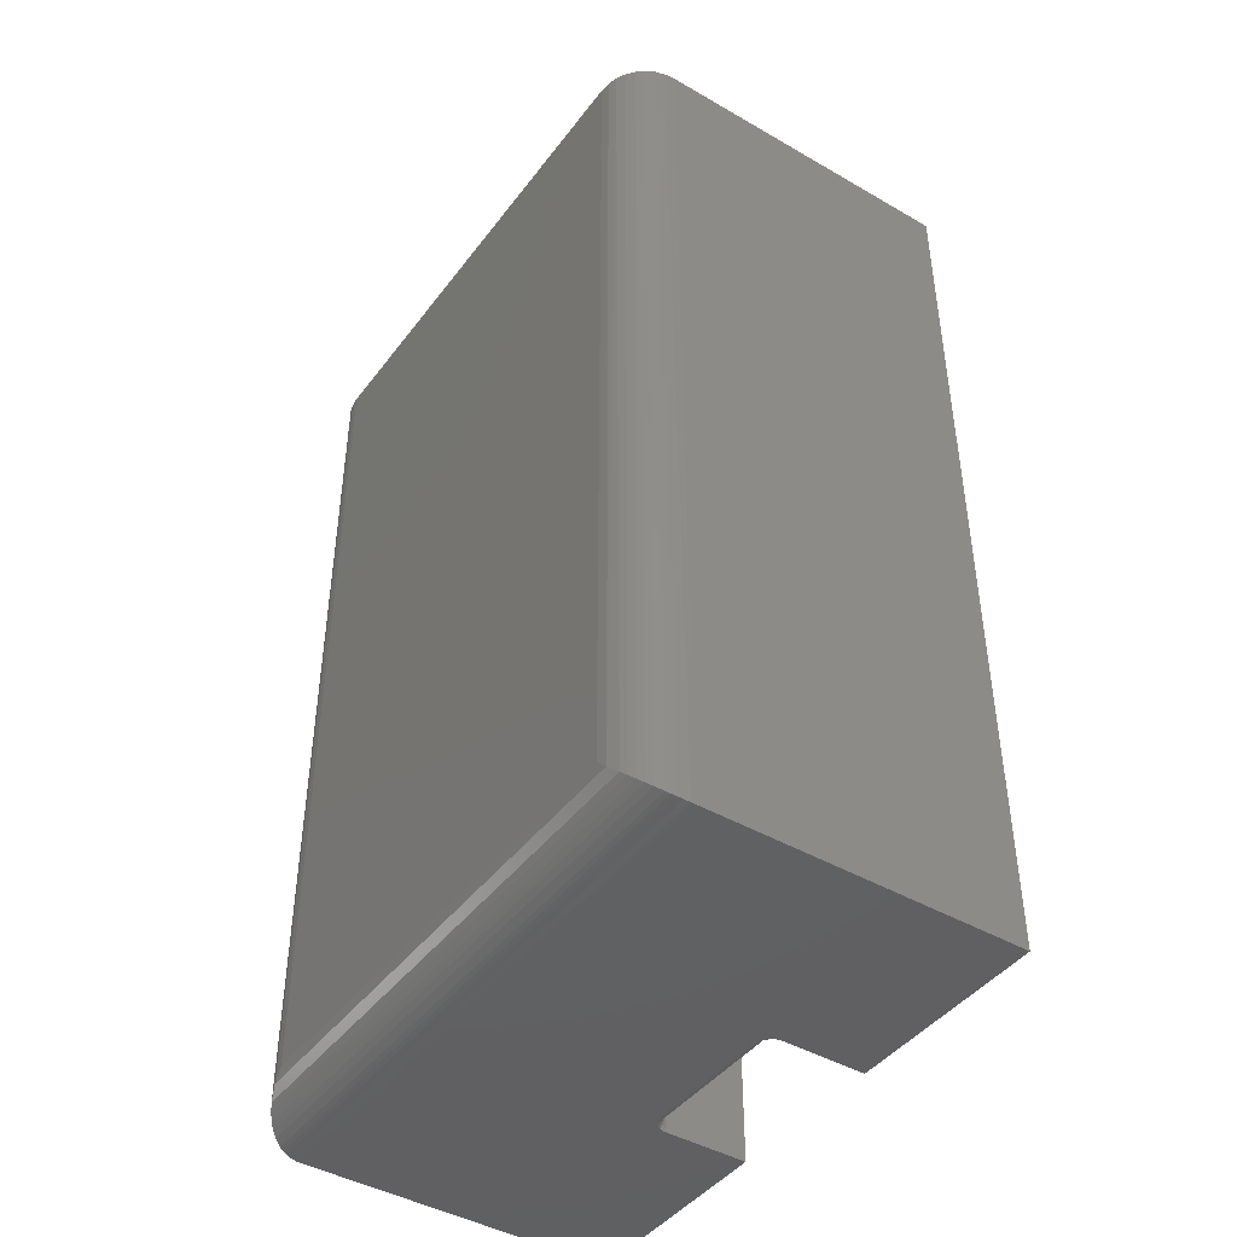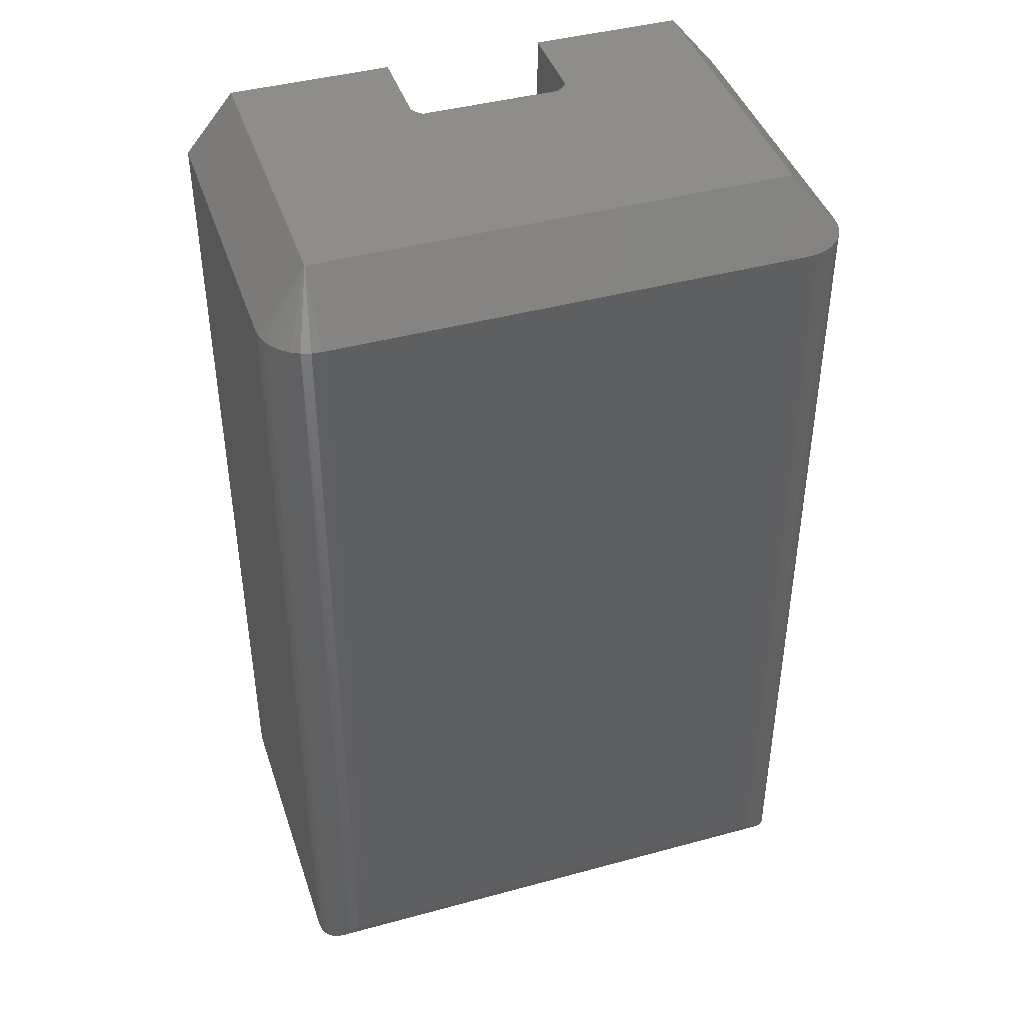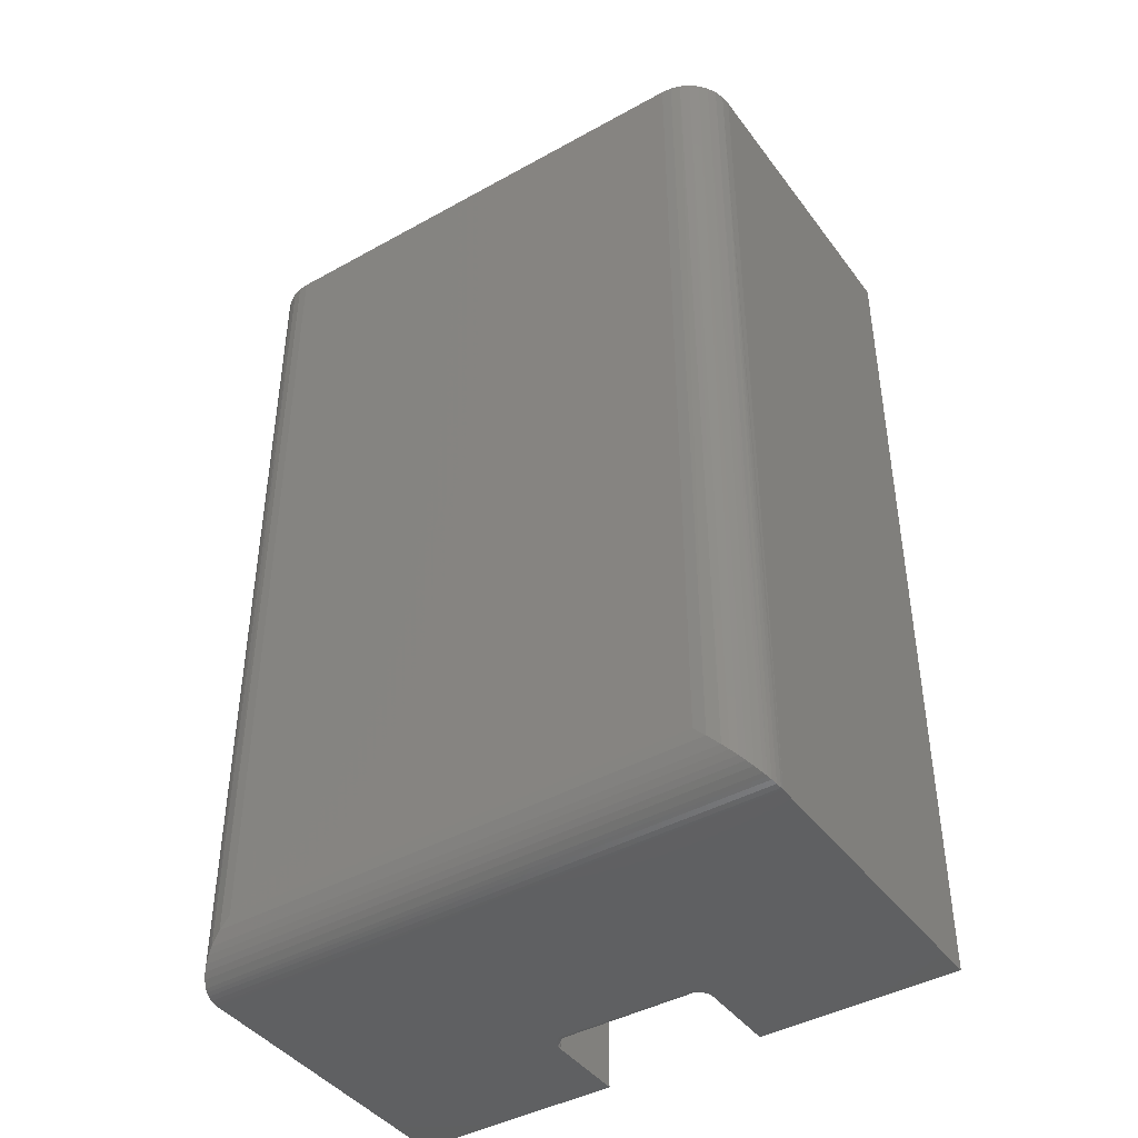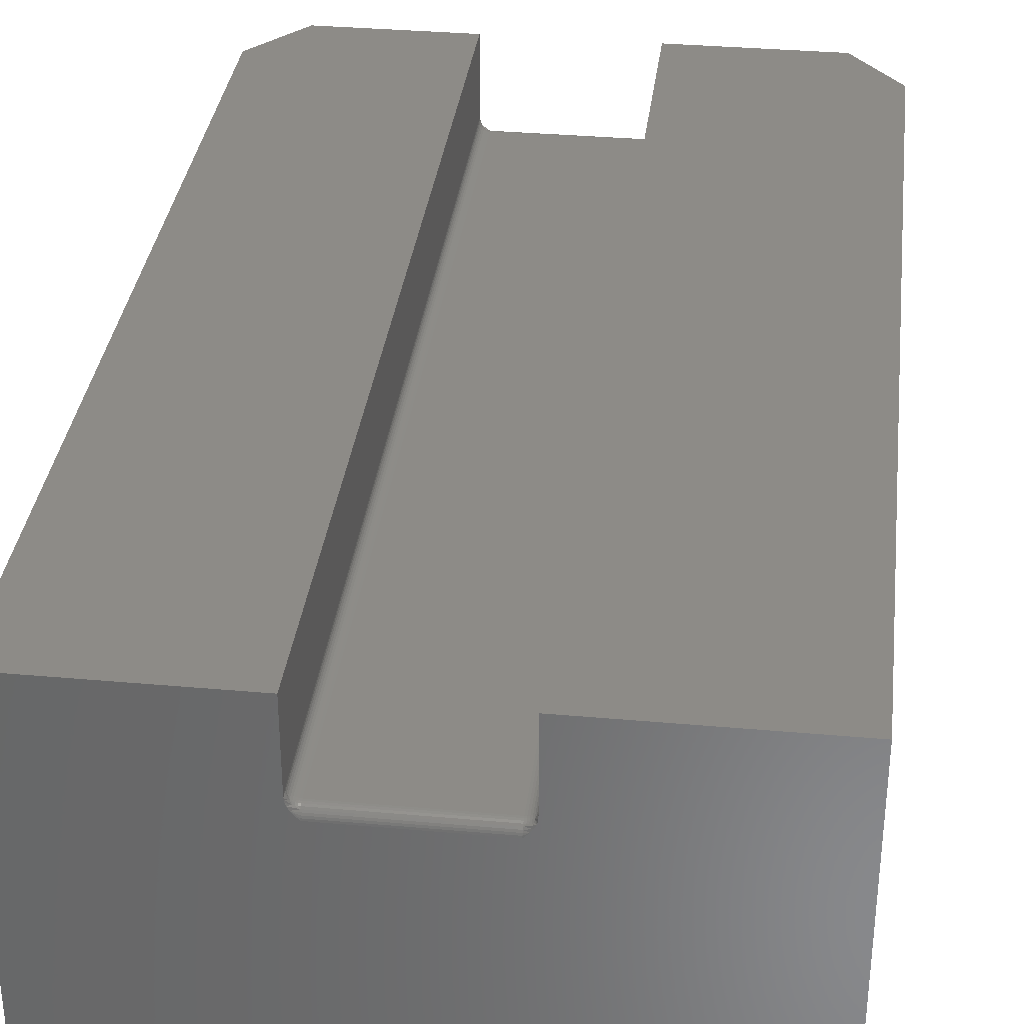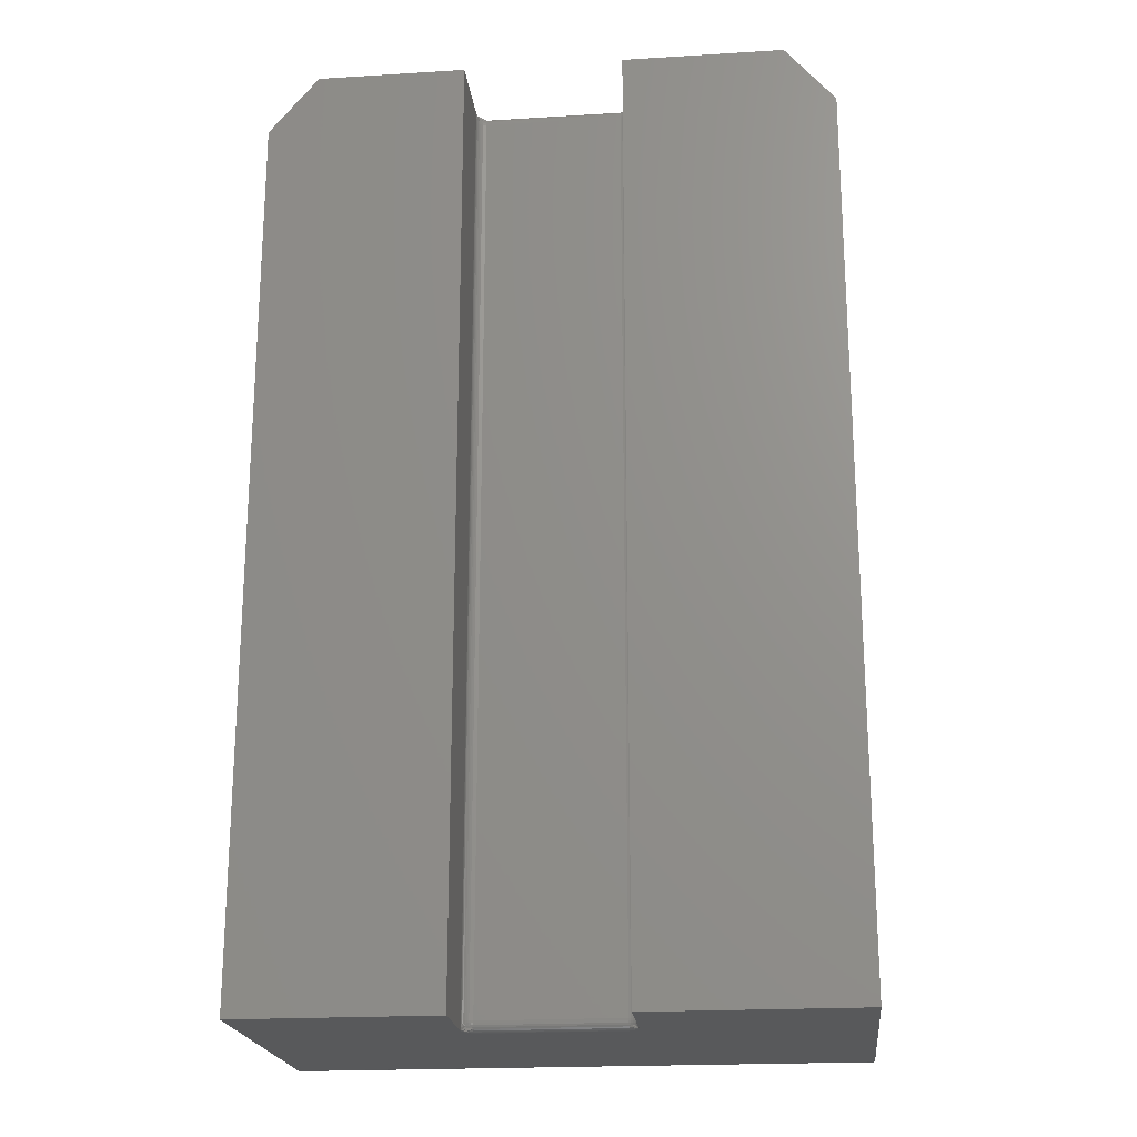
<metadata>
{"format":"stl","ext":"stl","renderer":"f3d","projection":"perspective","resolution":1024,"background":"white","views":[{"elev":-43.8,"azim":-124.2,"up":"+Y"},{"elev":42.5,"azim":162.0,"up":"+Y"},{"elev":-42.5,"azim":-146.4,"up":"+Y"},{"elev":34.1,"azim":6.9,"up":"+Z"},{"elev":-20.8,"azim":6.3,"up":"+Y"}]}
</metadata>
<code>
# stl→obj: 214 verts, 424 faces
v 0.1107 0.75 0.4062
v -0.1094 0.75 0.4062
v 0.1107 0.7497 0.4093
v -0.1094 0.7497 0.4093
v 0.1107 0.7488 0.4122
v -0.1094 0.7488 0.4122
v 0.1107 0.7474 0.4149
v -0.1094 0.7474 0.4149
v 0.1107 0.7454 0.4173
v -0.1094 0.7454 0.4173
v 0.1107 0.7431 0.4192
v -0.1094 0.7431 0.4192
v 0.1107 0.7404 0.4207
v -0.1094 0.7404 0.4207
v 0.1107 0.7374 0.4216
v -0.1094 0.7374 0.4216
v 0.1107 0.7344 0.4219
v -0.1094 0.7344 0.4219
v -0.1094 -0.7266 0.4219
v 0.1107 -0.7266 0.4219
v -0.1094 -0.7422 0.4062
v 0.1107 -0.7422 0.4062
v -0.1094 -0.7419 0.4093
v 0.1107 -0.7419 0.4093
v -0.1094 -0.741 0.4122
v 0.1107 -0.741 0.4122
v -0.1094 -0.7396 0.4149
v 0.1107 -0.7396 0.4149
v -0.1094 -0.7376 0.4173
v 0.1107 -0.7376 0.4173
v -0.1094 -0.7352 0.4192
v 0.1107 -0.7352 0.4192
v -0.1094 -0.7325 0.4207
v 0.1107 -0.7325 0.4207
v -0.1094 -0.7296 0.4216
v 0.1107 -0.7296 0.4216
v -0.125 -0.7422 0.5625
v -0.125 -0.7422 0.4333
v -0.125 -0.7373 0.4356
v -0.125 -0.732 0.437
v -0.125 -0.7266 0.4375
v -0.125 0.7344 0.4375
v -0.125 0.75 0.5625
v -0.125 0.7398 0.437
v -0.125 0.7451 0.4356
v -0.125 0.75 0.4333
v -0.3594 0.75 0.07812
v -0.3594 0.75 0.5625
v -0.1246 0.75 0.4291
v -0.1234 0.75 0.4248
v -0.1206 0.75 0.4193
v -0.1168 0.75 0.4142
v 0.3797 0.75 0.07812
v 0.121 0.75 0.418
v 0.1241 0.75 0.4234
v 0.1256 0.75 0.4277
v 0.1263 0.75 0.4319
v 0.1263 0.75 0.4333
v 0.1263 0.75 0.5625
v 0.3797 0.75 0.5625
v 0.4578 -0.7422 0.07812
v 0.4578 -0.7422 0.5625
v 0.1263 -0.7422 0.5625
v 0.1263 -0.7422 0.4333
v 0.1259 -0.7422 0.4291
v 0.1247 -0.7422 0.4248
v 0.1219 -0.7422 0.4193
v 0.1181 -0.7422 0.4142
v -0.4375 -0.7422 0.07812
v -0.1197 -0.7422 0.418
v -0.1228 -0.7422 0.4234
v -0.1243 -0.7422 0.4277
v -0.125 -0.7422 0.4319
v -0.4375 -0.7422 0.5625
v -0.1181 -0.7367 0.4214
v -0.1247 -0.7321 0.4339
v -0.1204 -0.7343 0.4249
v -0.1204 -0.7305 0.4261
v -0.1224 -0.731 0.4284
v -0.1238 -0.7315 0.431
v -0.1181 -0.7335 0.4231
v -0.1124 -0.7354 0.4195
v -0.1154 -0.7359 0.4202
v -0.1224 -0.7266 0.4288
v -0.1238 -0.7266 0.4315
v -0.1247 -0.7266 0.4345
v -0.1204 -0.7266 0.4265
v -0.1181 -0.7301 0.4242
v -0.1181 -0.7266 0.4245
v -0.1154 -0.7298 0.4227
v -0.1154 -0.7266 0.4231
v -0.1124 -0.7297 0.4219
v -0.1124 -0.7266 0.4222
v -0.1154 -0.733 0.4218
v -0.1124 -0.7327 0.421
v -0.1124 0.7432 0.4195
v -0.1238 0.7393 0.431
v -0.1224 0.7388 0.4284
v -0.1247 0.7399 0.4339
v -0.1238 0.7484 0.4273
v -0.1224 0.7469 0.425
v -0.1204 0.7456 0.423
v -0.1181 0.7445 0.4214
v -0.1154 0.7437 0.4202
v -0.1204 0.7421 0.4249
v -0.1204 0.7383 0.4261
v -0.1204 0.7344 0.4265
v -0.1224 0.7344 0.4288
v -0.1238 0.7344 0.4315
v -0.1247 0.7344 0.4345
v -0.1181 0.7344 0.4245
v -0.1181 0.7379 0.4242
v -0.1154 0.7344 0.4231
v -0.1154 0.7377 0.4227
v -0.1124 0.7344 0.4222
v -0.1124 0.7375 0.4219
v -0.1154 0.7408 0.4218
v -0.1181 0.7414 0.4231
v -0.1124 0.7405 0.421
v 0.1263 0.7451 0.4356
v 0.1263 0.7398 0.437
v 0.1263 0.7344 0.4375
v 0.1263 -0.7266 0.4375
v 0.1263 -0.732 0.437
v 0.1263 -0.7373 0.4356
v 0.1194 0.7445 0.4214
v 0.126 0.7399 0.4339
v 0.1217 0.7421 0.4249
v 0.1217 0.7383 0.4261
v 0.1237 0.7388 0.4284
v 0.1251 0.7393 0.431
v 0.1194 0.7414 0.4231
v 0.1137 0.7432 0.4195
v 0.1167 0.7437 0.4202
v 0.1237 0.7344 0.4288
v 0.1251 0.7344 0.4315
v 0.126 0.7344 0.4345
v 0.1217 0.7344 0.4265
v 0.1194 0.7379 0.4242
v 0.1194 0.7344 0.4245
v 0.1167 0.7377 0.4227
v 0.1167 0.7344 0.4231
v 0.1137 0.7375 0.4219
v 0.1137 0.7344 0.4222
v 0.1167 0.7408 0.4218
v 0.1137 0.7405 0.421
v 0.1137 -0.7354 0.4195
v 0.1251 -0.7315 0.431
v 0.1237 -0.731 0.4284
v 0.126 -0.7321 0.4339
v 0.1251 -0.7406 0.4273
v 0.1237 -0.7391 0.425
v 0.1217 -0.7378 0.423
v 0.1194 -0.7367 0.4214
v 0.1167 -0.7359 0.4202
v 0.1217 -0.7343 0.4249
v 0.1217 -0.7305 0.4261
v 0.1217 -0.7266 0.4265
v 0.1237 -0.7266 0.4288
v 0.1251 -0.7266 0.4315
v 0.126 -0.7266 0.4345
v 0.1194 -0.7266 0.4245
v 0.1194 -0.7301 0.4242
v 0.1167 -0.7266 0.4231
v 0.1167 -0.7298 0.4227
v 0.1137 -0.7266 0.4222
v 0.1137 -0.7297 0.4219
v 0.1167 -0.733 0.4218
v 0.1194 -0.7335 0.4231
v 0.1137 -0.7327 0.421
v -0.4375 0.6562 0.07812
v -0.4375 0.6562 0.5625
v 0.4578 0.6562 0.5625
v 0.4578 0.6562 0.07812
v -0.436 0.6562 0.06288
v -0.4373 -0.742 0.07328
v -0.3769 -0.6816 0.002
v -0.3939 -0.6985 0.008024
v -0.3893 0.6562 0.005947
v -0.4028 0.6562 0.01317
v -0.4106 -0.7153 0.01917
v -0.4174 -0.722 0.02576
v -0.4146 0.6562 0.02288
v -0.4243 0.6562 0.03472
v -0.4234 -0.7281 0.03342
v -0.4297 -0.7344 0.04405
v -0.4316 0.6562 0.04823
v -0.4322 -0.7369 0.04994
v -0.4343 -0.739 0.05616
v -0.4363 -0.741 0.06456
v -0.3594 0.6562 0
v -0.3594 -0.6641 0
v -0.3746 0.6562 0.001501
v -0.4025 -0.7071 0.01296
v 0.3797 -0.6641 0
v 0.3949 0.6562 0.001501
v 0.3973 -0.6816 0.002
v 0.3797 0.6562 0
v 0.4577 -0.742 0.07328
v 0.4563 0.6562 0.06288
v 0.4096 0.6562 0.005947
v 0.4142 -0.6986 0.008024
v 0.4231 0.6562 0.01317
v 0.4228 -0.7072 0.01296
v 0.4377 -0.722 0.02576
v 0.4349 0.6562 0.02288
v 0.4446 0.6562 0.03472
v 0.4438 -0.7281 0.03342
v 0.45 -0.7344 0.04405
v 0.4519 0.6562 0.04823
v 0.4526 -0.7369 0.04994
v 0.4547 -0.739 0.05616
v 0.4566 -0.741 0.06456
v 0.4309 -0.7153 0.01917
f 1 2 3
f 3 2 4
f 3 4 5
f 5 4 6
f 5 6 7
f 7 6 8
f 7 8 9
f 9 8 10
f 9 10 11
f 11 10 12
f 11 12 13
f 13 12 14
f 13 14 15
f 15 14 16
f 15 16 17
f 17 16 18
f 19 20 18
f 18 20 17
f 21 22 23
f 23 22 24
f 23 24 25
f 25 24 26
f 25 26 27
f 27 26 28
f 27 28 29
f 29 28 30
f 29 30 31
f 31 30 32
f 31 32 33
f 33 32 34
f 33 34 35
f 35 34 36
f 35 36 19
f 19 36 20
f 37 38 39
f 37 39 40
f 37 40 41
f 37 41 42
f 37 42 43
f 43 42 44
f 43 44 45
f 43 45 46
f 47 48 43
f 47 43 46
f 47 46 49
f 47 49 50
f 47 50 51
f 47 51 52
f 47 52 2
f 47 2 1
f 47 1 53
f 53 1 54
f 53 54 55
f 53 55 56
f 53 56 57
f 53 57 58
f 53 58 59
f 53 59 60
f 61 62 63
f 61 63 64
f 61 64 65
f 61 65 66
f 61 66 67
f 61 67 68
f 61 68 22
f 61 22 21
f 61 21 69
f 69 21 70
f 69 70 71
f 69 71 72
f 69 72 73
f 69 73 38
f 69 38 37
f 69 37 74
f 73 72 75
f 40 39 76
f 72 71 75
f 77 78 79
f 77 79 80
f 77 80 76
f 77 76 39
f 77 39 38
f 77 38 73
f 77 73 75
f 77 75 81
f 29 31 82
f 29 82 83
f 29 83 75
f 29 75 71
f 29 71 70
f 29 70 27
f 70 21 23
f 70 23 25
f 70 25 27
f 78 84 79
f 79 84 85
f 79 85 80
f 80 85 86
f 80 86 76
f 76 86 41
f 76 41 40
f 84 78 87
f 87 78 88
f 87 88 89
f 89 88 90
f 89 90 91
f 91 90 92
f 91 92 93
f 93 92 35
f 93 35 19
f 94 88 81
f 81 88 78
f 81 78 77
f 88 94 90
f 90 94 95
f 90 95 92
f 92 95 33
f 92 33 35
f 83 81 75
f 81 83 94
f 94 83 82
f 94 82 95
f 95 82 31
f 95 31 33
f 52 6 4
f 52 4 2
f 52 51 8
f 6 52 8
f 8 51 10
f 12 10 96
f 45 97 98
f 45 99 97
f 45 44 99
f 50 49 100
f 50 100 101
f 50 101 102
f 50 102 103
f 50 103 104
f 50 104 96
f 50 96 10
f 50 10 51
f 105 102 101
f 105 101 100
f 105 100 49
f 105 49 46
f 105 46 45
f 105 45 98
f 105 98 106
f 107 98 108
f 108 98 97
f 108 97 109
f 109 97 99
f 109 99 110
f 110 99 44
f 110 44 42
f 98 107 106
f 106 107 111
f 106 111 112
f 112 111 113
f 112 113 114
f 114 113 115
f 114 115 116
f 116 115 18
f 116 18 16
f 117 103 118
f 118 103 102
f 118 102 105
f 103 117 104
f 104 117 119
f 104 119 96
f 96 119 14
f 96 14 12
f 114 118 112
f 112 118 105
f 112 105 106
f 118 114 117
f 117 114 116
f 117 116 119
f 119 116 16
f 119 16 14
f 107 89 111
f 111 89 91
f 111 91 113
f 113 91 93
f 113 93 115
f 115 93 19
f 115 19 18
f 89 107 87
f 87 107 108
f 87 108 84
f 84 108 109
f 84 109 85
f 85 109 110
f 85 110 86
f 86 110 42
f 86 42 41
f 59 58 120
f 59 120 121
f 59 121 122
f 59 122 123
f 59 123 63
f 63 123 124
f 63 124 125
f 63 125 64
f 57 56 126
f 121 120 127
f 56 55 126
f 128 129 130
f 128 130 131
f 128 131 127
f 128 127 120
f 128 120 58
f 128 58 57
f 128 57 126
f 128 126 132
f 9 11 133
f 9 133 134
f 9 134 126
f 9 126 55
f 9 55 54
f 9 54 7
f 54 1 3
f 54 3 5
f 54 5 7
f 129 135 130
f 130 135 136
f 130 136 131
f 131 136 137
f 131 137 127
f 127 137 122
f 127 122 121
f 135 129 138
f 138 129 139
f 138 139 140
f 140 139 141
f 140 141 142
f 142 141 143
f 142 143 144
f 144 143 15
f 144 15 17
f 145 139 132
f 132 139 129
f 132 129 128
f 139 145 141
f 141 145 146
f 141 146 143
f 143 146 13
f 143 13 15
f 134 132 126
f 132 134 145
f 145 134 133
f 145 133 146
f 146 133 11
f 146 11 13
f 68 26 24
f 68 24 22
f 68 67 28
f 26 68 28
f 28 67 30
f 32 30 147
f 125 148 149
f 125 150 148
f 125 124 150
f 66 65 151
f 66 151 152
f 66 152 153
f 66 153 154
f 66 154 155
f 66 155 147
f 66 147 30
f 66 30 67
f 156 153 152
f 156 152 151
f 156 151 65
f 156 65 64
f 156 64 125
f 156 125 149
f 156 149 157
f 158 149 159
f 159 149 148
f 159 148 160
f 160 148 150
f 160 150 161
f 161 150 124
f 161 124 123
f 149 158 157
f 157 158 162
f 157 162 163
f 163 162 164
f 163 164 165
f 165 164 166
f 165 166 167
f 167 166 20
f 167 20 36
f 168 154 169
f 169 154 153
f 169 153 156
f 154 168 155
f 155 168 170
f 155 170 147
f 147 170 34
f 147 34 32
f 165 169 163
f 163 169 156
f 163 156 157
f 169 165 168
f 168 165 167
f 168 167 170
f 170 167 36
f 170 36 34
f 158 140 162
f 162 140 142
f 162 142 164
f 164 142 144
f 164 144 166
f 166 144 17
f 166 17 20
f 140 158 138
f 138 158 159
f 138 159 135
f 135 159 160
f 135 160 136
f 136 160 161
f 136 161 137
f 137 161 123
f 137 123 122
f 171 172 47
f 47 172 48
f 173 174 60
f 60 174 53
f 63 62 59
f 59 62 173
f 59 173 60
f 74 37 172
f 172 37 43
f 172 43 48
f 172 171 74
f 74 171 69
f 62 61 173
f 173 61 174
f 69 175 176
f 69 171 175
f 177 178 179
f 180 179 178
f 181 182 183
f 184 183 182
f 184 182 185
f 184 185 186
f 184 186 187
f 186 188 187
f 175 187 188
f 175 188 189
f 189 190 175
f 175 190 176
f 191 192 193
f 193 192 177
f 193 177 179
f 181 183 194
f 194 183 180
f 194 180 178
f 195 196 197
f 195 198 196
f 174 199 200
f 174 61 199
f 197 196 201
f 197 201 202
f 202 201 203
f 202 203 204
f 205 206 207
f 207 208 205
f 209 208 207
f 207 210 209
f 209 210 211
f 211 210 200
f 212 211 200
f 212 200 213
f 213 200 199
f 204 203 214
f 214 203 206
f 214 206 205
f 192 191 195
f 195 191 198
f 53 174 200
f 53 200 210
f 53 210 207
f 53 207 206
f 53 206 203
f 53 203 201
f 53 201 196
f 53 196 198
f 191 47 198
f 198 47 53
f 47 191 193
f 47 193 179
f 47 179 180
f 47 180 183
f 47 183 184
f 47 184 187
f 47 187 175
f 47 175 171
f 192 197 177
f 192 195 197
f 177 197 202
f 177 202 178
f 178 202 204
f 181 214 205
f 181 205 182
f 182 205 208
f 186 209 211
f 186 211 188
f 188 211 212
f 188 212 189
f 189 212 213
f 189 213 190
f 190 213 199
f 214 181 204
f 204 181 194
f 204 194 178
f 209 186 208
f 208 186 185
f 208 185 182
f 61 69 199
f 199 69 176
f 199 176 190

</code>
